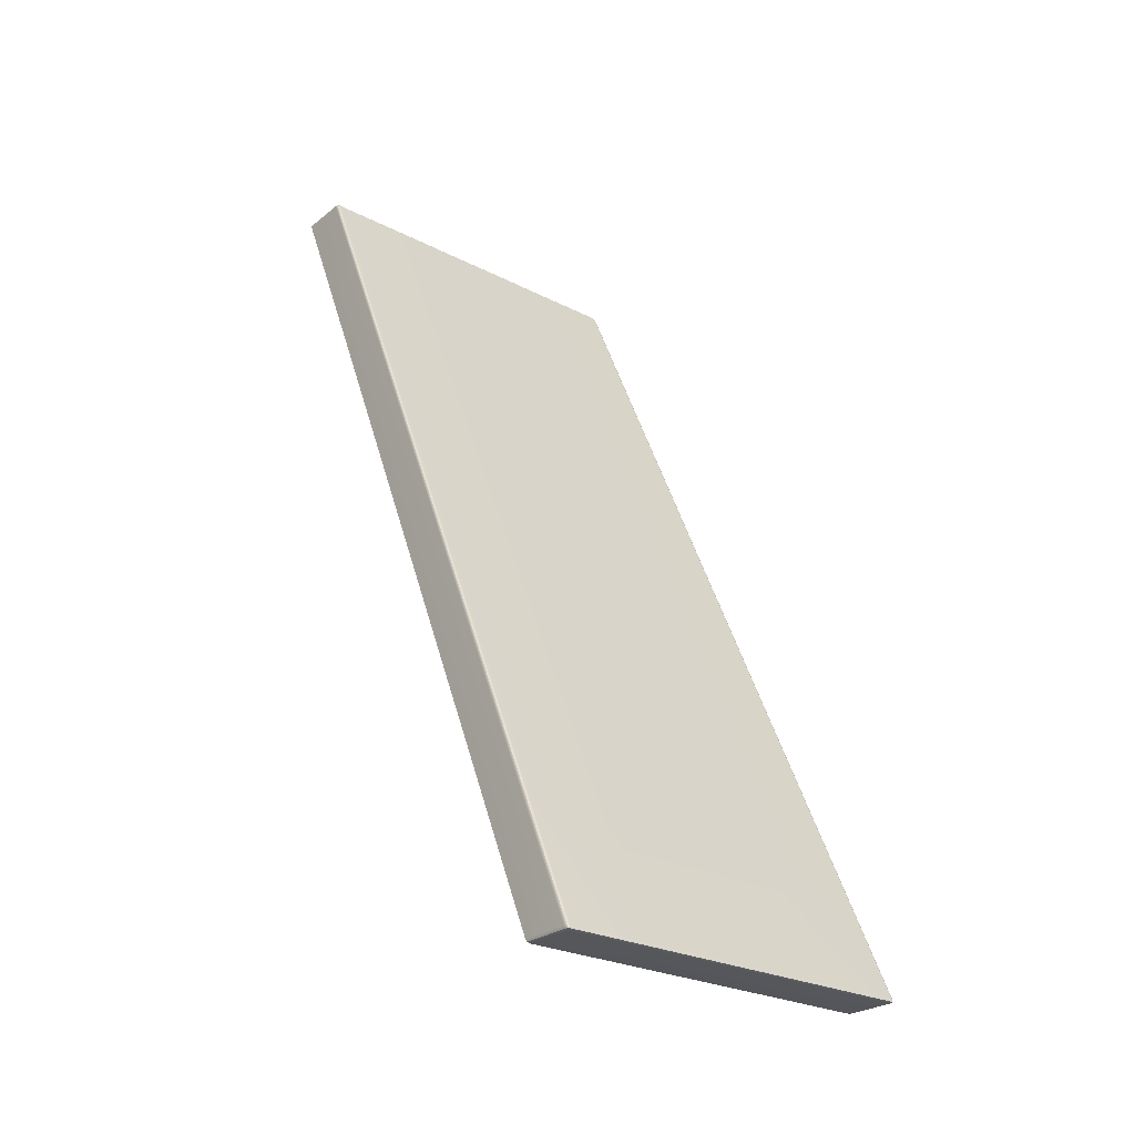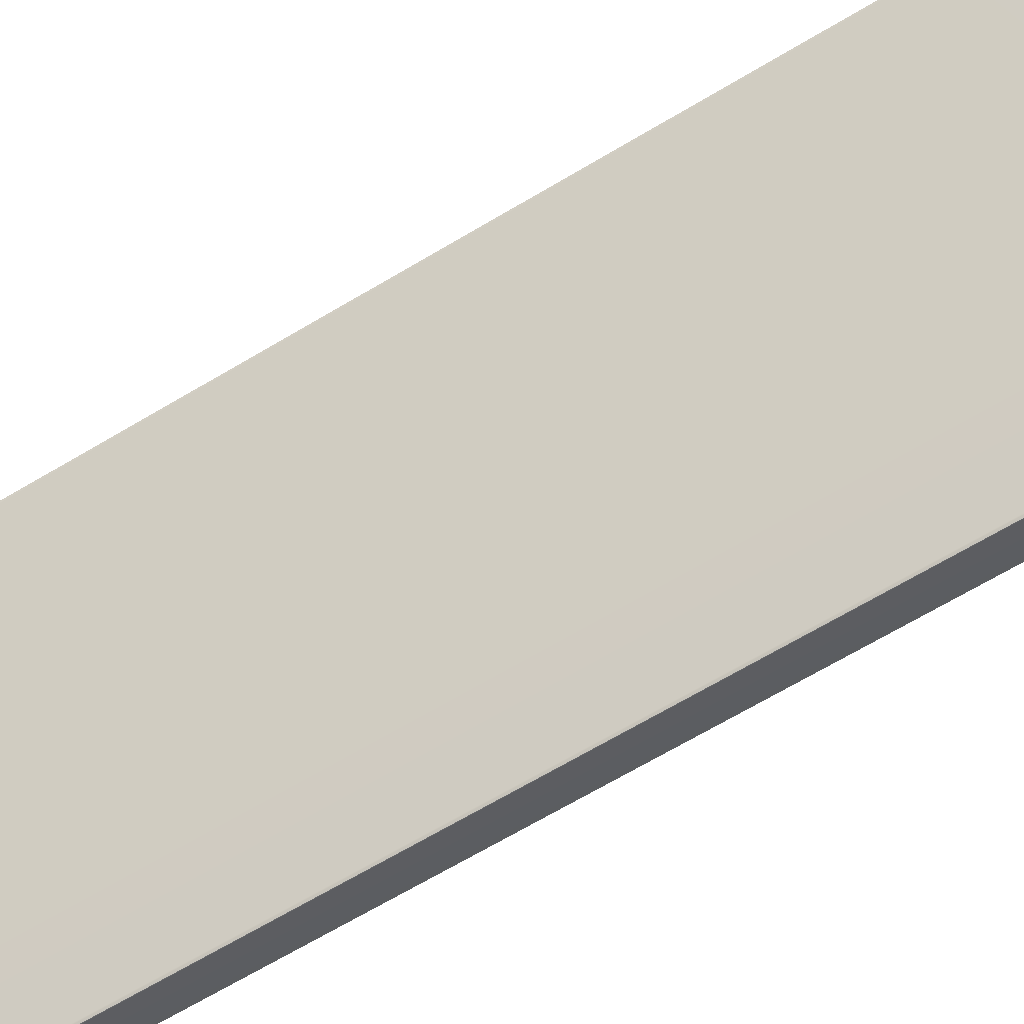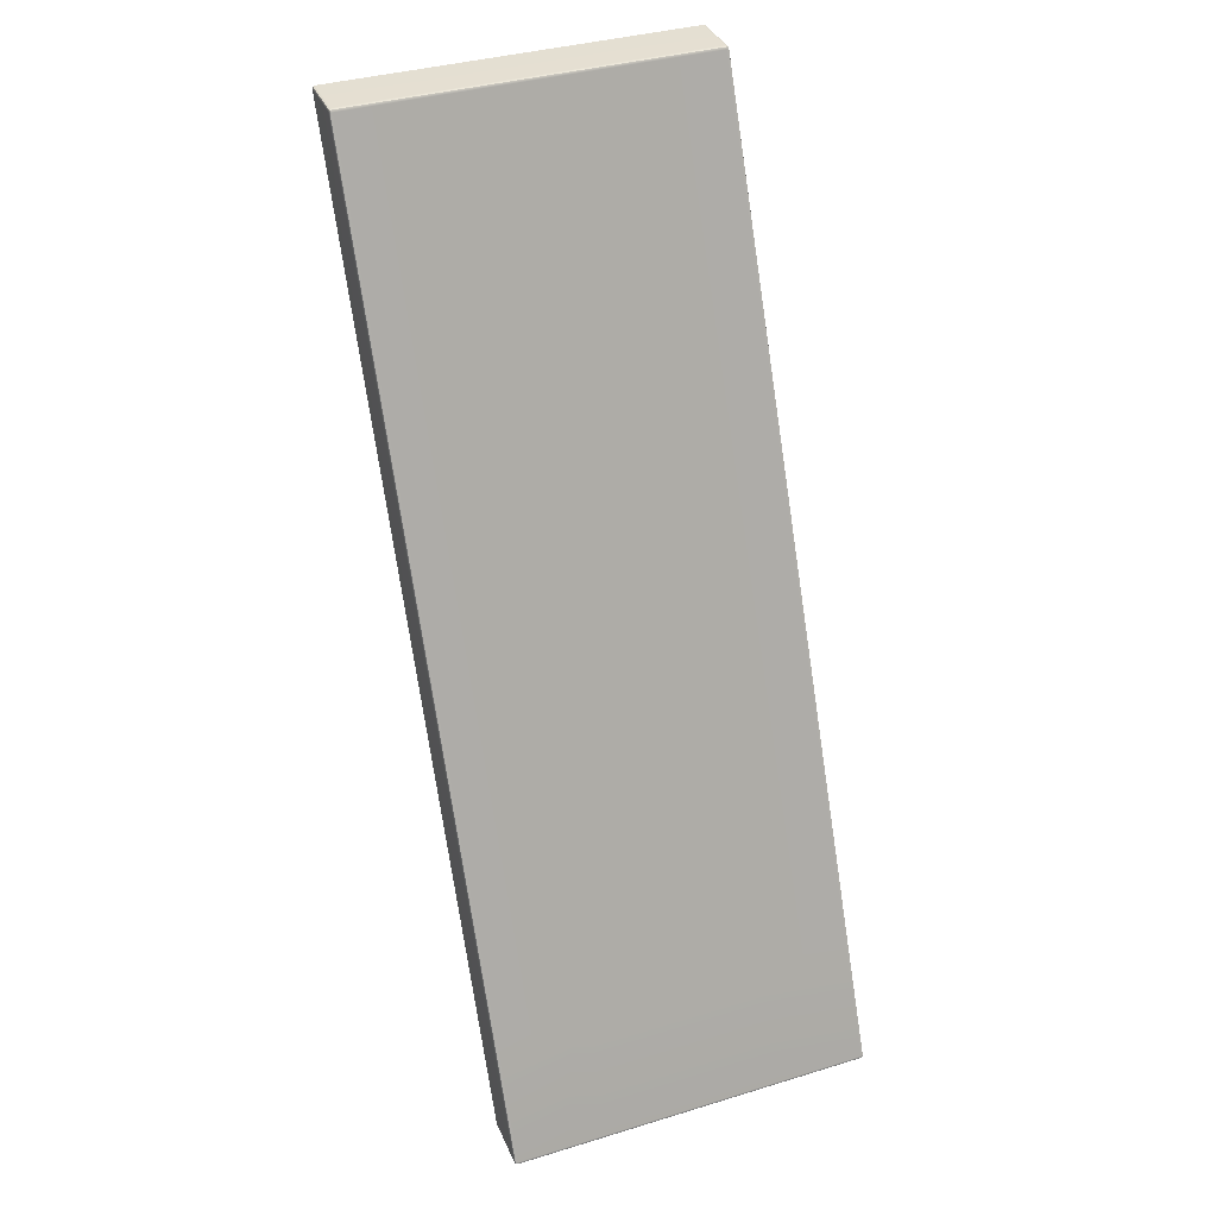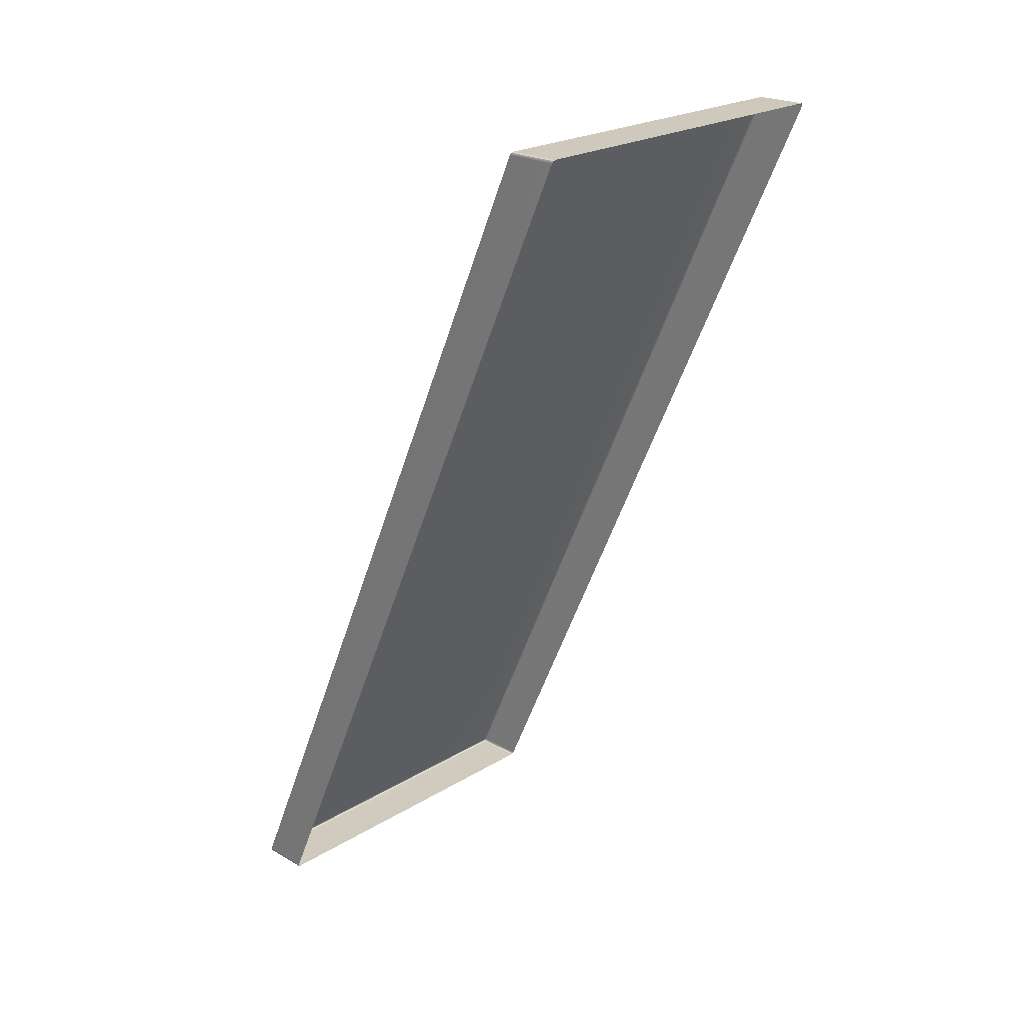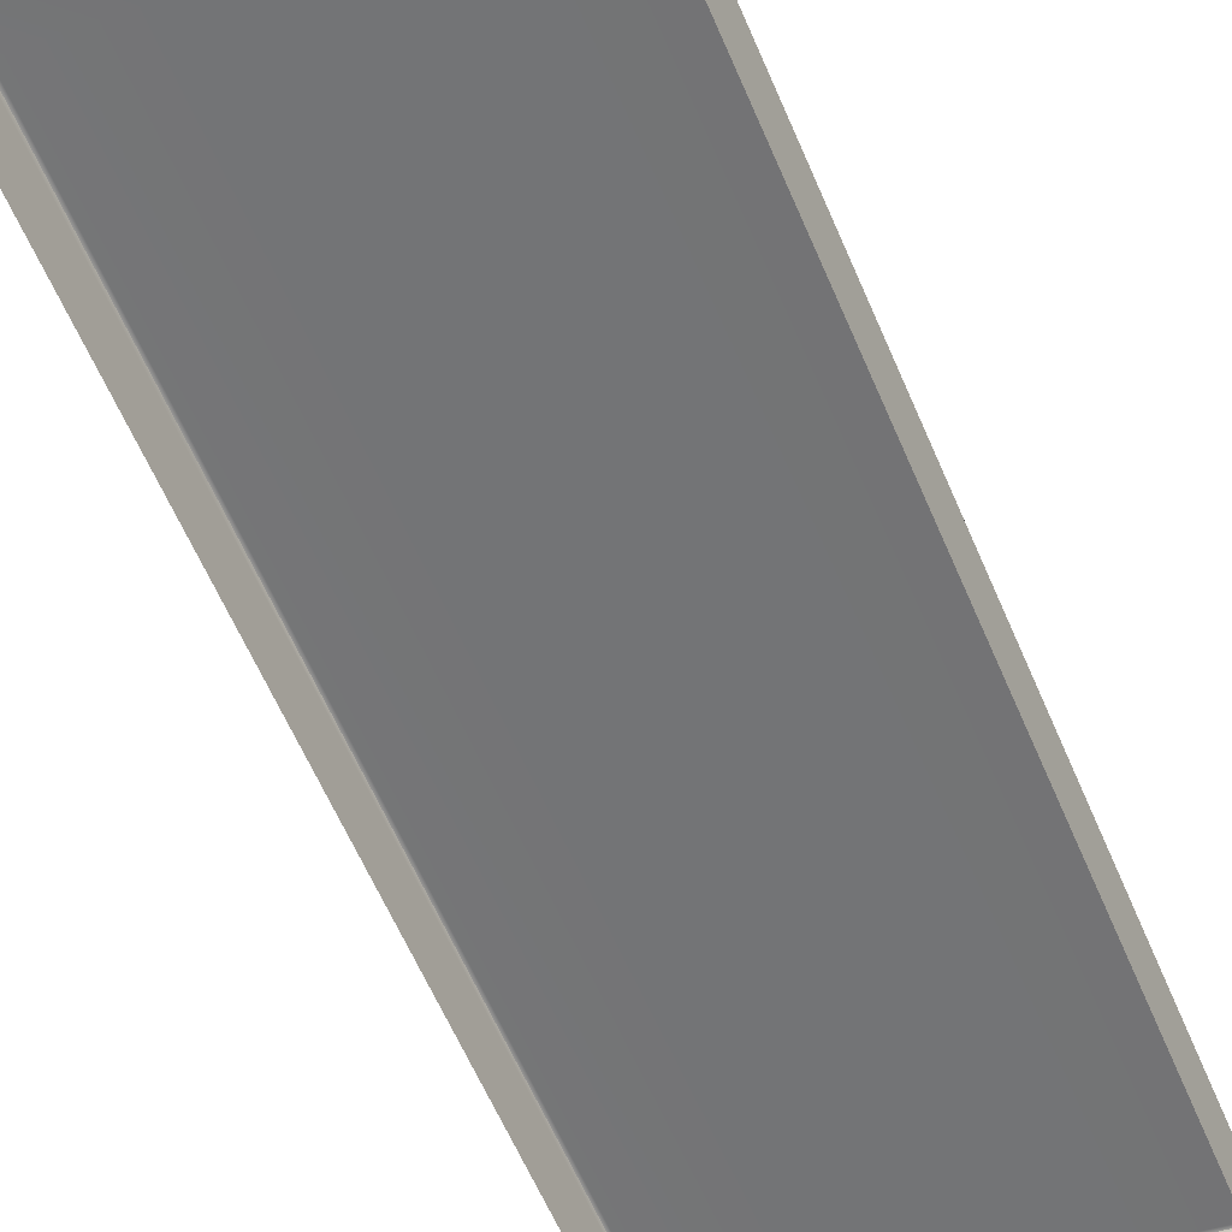
<metadata>
{"format":"obj","ext":"obj","renderer":"f3d","projection":"perspective","resolution":1024,"background":"white","views":[{"elev":-25.9,"azim":140.9,"up":"+Z"},{"elev":56.7,"azim":70.6,"up":"+Y"},{"elev":36.8,"azim":158.5,"up":"+Z"},{"elev":22.8,"azim":-46.2,"up":"+Z"},{"elev":-36.1,"azim":-154.3,"up":"+Y"}]}
</metadata>
<code>
g ENV_SY01_G9_Section4_Vinyl_02_MO
v 3.498 -4.368 8.741
v 3.543 -3.408 8.723
v 3.543 -4.359 8.723
v 3.497 -3.41 8.741
v 3.497 -3.365 8.728
v 3.534 -3.372 8.718
v 1.749 -3.365 8.728
v 1.748 -3.41 8.741
v 1.749 -4.368 8.741
v -0.0001326 -3.365 8.728
v -0.0003996 -3.41 8.741
v -0.0001326 -4.368 8.741
v -1.749 -3.365 8.728
v -1.749 -3.41 8.741
v -1.749 -4.368 8.741
v -3.497 -3.365 8.728
v -3.497 -3.41 8.741
v -3.498 -4.368 8.741
v -3.543 -4.359 8.723
v -3.543 -3.408 8.723
v -3.534 -3.372 8.718
v 3.497 -3.335 8.693
v 3.497 -2.372 6.523
v 3.543 -2.39 6.517
v 3.543 -3.353 8.687
v 3.497 -3.365 8.728
v 3.534 -3.372 8.718
v 1.749 -3.335 8.693
v 1.749 -3.365 8.728
v 3.543 -3.353 8.687
v 3.543 -2.39 6.517
v 3.561 -2.434 6.511
v 3.561 -3.396 8.681
v 3.561 -3.377 6.509
v 3.561 -4.34 8.679
v 3.543 -4.359 8.723
v 3.543 -3.408 8.723
v 3.534 -3.372 8.718
v -1.749 -3.365 8.728
v -3.497 -3.335 8.693
v -1.749 -3.335 8.693
v -3.497 -3.365 8.728
v -3.543 -3.353 8.687
v -3.534 -3.372 8.718
v -3.498 -2.372 6.522
v -3.543 -2.39 6.517
v -3.543 -3.408 8.723
v -3.543 -4.359 8.723
v -3.561 -4.34 8.679
v -3.561 -3.396 8.681
v -3.543 -3.353 8.687
v -3.534 -3.372 8.718
v -3.543 -2.39 6.517
v -3.561 -2.434 6.511
v -3.561 -3.377 6.509
v -3.5 4.364 -8.718
v -1.75 4.364 -8.718
v -1.75 4.367 -8.67
v -3.5 4.368 -8.67
v -3.543 4.347 -8.673
v -3.536 4.352 -8.711
v -3.543 3.385 -6.503
v -3.5 3.405 -6.5
v -3.543 4.315 -8.722
v -3.543 3.38 -8.723
v -3.498 3.388 -8.741
v -3.5 4.321 -8.741
v -3.5 4.364 -8.718
v -3.536 4.352 -8.711
v -1.75 4.364 -8.718
v -1.75 4.321 -8.741
v -1.749 3.388 -8.741
v -0.0006666 4.363 -8.718
v -0.0006666 4.32 -8.741
v -0.0001326 3.388 -8.741
v 1.749 4.363 -8.718
v 1.749 4.32 -8.741
v 1.749 3.388 -8.741
v 3.499 4.363 -8.718
v 3.499 4.32 -8.741
v 3.498 3.388 -8.741
v 3.543 3.38 -8.723
v 3.543 4.315 -8.722
v 3.535 4.352 -8.71
v 3.543 4.315 -8.722
v 3.543 3.38 -8.723
v 3.561 3.36 -8.679
v 3.561 4.298 -8.676
v 3.543 4.347 -8.672
v 3.535 4.352 -8.71
v 3.543 3.384 -6.502
v 3.561 3.336 -6.506
v 3.561 2.398 -6.509
v -1.749 -3.335 8.693
v -3.497 -3.335 8.693
v -3.498 -2.372 6.522
v -1.749 -2.372 6.522
v -3.543 4.315 -8.722
v -3.536 4.352 -8.711
v -3.543 4.347 -8.673
v -3.561 4.298 -8.676
v -3.543 3.38 -8.723
v -3.561 3.36 -8.679
v -3.561 2.398 -6.509
v -3.561 3.336 -6.506
v -3.543 3.385 -6.503
v 3.499 4.363 -8.718
v 3.535 4.352 -8.71
v 3.543 4.347 -8.672
v 3.499 4.367 -8.669
v 1.749 4.363 -8.718
v 1.749 4.367 -8.669
v 3.499 3.404 -6.499
v 3.543 3.384 -6.502
v -3.5 3.405 -6.5
v -3.5 4.368 -8.67
v -1.75 4.367 -8.67
v -1.75 3.405 -6.499
v -3.561 -0.4897 0.0001326
v -3.561 0.4729 -2.17
v -3.561 1.413 -2.167
v -3.561 0.451 0.002534
v -3.543 1.46 -2.163
v -3.543 0.4974 0.007069
v -3.543 0.4974 0.007069
v -3.543 1.46 -2.163
v -3.499 1.479 -2.159
v -3.499 0.5163 0.01134
v -1.75 1.479 -2.159
v -1.75 0.5163 0.0116
v 3.498 0.5161 0.01214
v 3.543 1.46 -2.163
v 3.543 0.4971 0.007336
v 3.499 1.479 -2.158
v 1.749 0.5161 0.01187
v 1.749 1.479 -2.158
v 3.543 0.4971 0.007336
v 3.543 1.46 -2.163
v 3.561 1.413 -2.167
v 3.561 0.451 0.002534
v 3.561 0.4729 -2.17
v 3.561 -0.4897 0.0001326
v 3.561 -1.452 2.17
v 3.561 -2.415 4.339
v 3.561 -1.472 4.342
v 3.561 -0.5107 2.172
v 3.543 -1.428 4.347
v 3.543 -0.4654 2.177
v 3.498 -1.409 4.352
v 3.543 -0.4654 2.177
v 3.543 -1.428 4.347
v 3.498 -0.4467 2.182
v 1.749 -1.409 4.352
v 1.749 -0.4467 2.182
v -3.543 -1.428 4.347
v -3.543 -0.4651 2.177
v -3.499 -0.4464 2.182
v -3.498 -1.409 4.352
v -1.749 -0.4464 2.182
v -1.749 -1.409 4.352
v -0.0001326 -0.4467 2.182
v -1.75 0.5163 0.0116
v -0.0001326 -1.409 4.352
v -1.749 -2.372 6.522
v -0.0001326 -2.372 6.522
v 1.749 -1.409 4.352
v 1.749 -2.372 6.522
v 1.749 -0.4467 2.182
v -0.0003996 0.5161 0.0116
v 1.749 0.5161 0.01187
v 1.749 1.479 -2.158
v -0.0003996 1.479 -2.159
v -1.75 1.479 -2.159
v -1.75 2.442 -4.329
v -0.0003996 2.442 -4.329
v 1.749 2.442 -4.329
v 1.749 3.404 -6.499
v -0.0003996 3.405 -6.499
v -1.75 3.405 -6.499
v -3.561 -1.472 4.342
v -3.543 -0.4651 2.177
v -3.543 -1.428 4.347
v -3.561 -0.5107 2.172
v -3.561 -2.415 4.339
v -3.561 -1.452 2.17
v 3.497 -3.335 8.693
v 1.749 -3.335 8.693
v 1.749 -2.372 6.522
v 3.497 -2.372 6.523
v 1.749 4.367 -8.669
v 3.499 4.367 -8.669
v 3.499 3.404 -6.499
v 1.749 3.404 -6.499
v -0.0001326 -3.365 8.728
v -1.749 -3.365 8.728
v -1.749 -3.335 8.693
v -0.0001326 -3.335 8.693
v -0.0001326 -3.335 8.693
v -1.749 -3.335 8.693
v -1.749 -2.372 6.522
v -0.0001326 -2.372 6.522
v -1.75 4.367 -8.67
v -0.0006666 4.367 -8.669
v -0.0003996 3.405 -6.499
v -1.75 3.405 -6.499
v -1.75 4.364 -8.718
v -0.0006666 4.363 -8.718
v -0.0006666 4.367 -8.669
v -1.75 4.367 -8.67
v -0.0006666 4.363 -8.718
v 1.749 4.363 -8.718
v 1.749 4.367 -8.669
v -0.0006666 4.367 -8.669
v -0.0006666 4.367 -8.669
v 1.749 4.367 -8.669
v 1.749 3.404 -6.499
v -0.0003996 3.405 -6.499
v 1.749 -3.335 8.693
v -0.0001326 -3.335 8.693
v -0.0001326 -2.372 6.522
v 1.749 -2.372 6.522
v 1.749 -3.365 8.728
v -0.0001326 -3.365 8.728
v -0.0001326 -3.335 8.693
v 1.749 -3.335 8.693
v -3.561 1.435 -4.339
v -3.561 2.398 -6.509
v -3.561 3.336 -6.506
v -3.561 2.375 -4.336
v -3.543 3.385 -6.503
v -3.543 2.422 -4.333
v -3.543 2.422 -4.333
v -3.543 3.385 -6.503
v -3.5 3.405 -6.5
v -3.5 2.442 -4.329
v -1.75 3.405 -6.499
v -1.75 2.442 -4.329
v 3.499 3.404 -6.499
v 1.749 2.442 -4.329
v 1.749 3.404 -6.499
v 3.499 2.442 -4.328
v 3.543 3.384 -6.502
v 3.543 2.422 -4.332
v 3.543 2.422 -4.332
v 3.543 3.384 -6.502
v 3.561 3.336 -6.506
v 3.561 2.375 -4.336
v 3.561 2.398 -6.509
v 3.561 1.435 -4.339
v 3.561 1.435 -4.339
v 3.561 0.4729 -2.17
v 3.561 1.413 -2.167
v 3.561 2.375 -4.336
v 3.543 1.46 -2.163
v 3.543 2.422 -4.332
v 3.499 1.479 -2.158
v 3.543 2.422 -4.332
v 3.543 1.46 -2.163
v 3.499 2.442 -4.328
v 1.749 2.442 -4.329
v 1.749 1.479 -2.158
v -3.499 1.479 -2.159
v -1.75 2.442 -4.329
v -1.75 1.479 -2.159
v -3.5 2.442 -4.329
v -3.543 1.46 -2.163
v -3.543 2.422 -4.333
v -3.561 1.413 -2.167
v -3.543 2.422 -4.333
v -3.543 1.46 -2.163
v -3.561 2.375 -4.336
v -3.561 0.4729 -2.17
v -3.561 1.435 -4.339
v 3.561 -0.4897 0.0001326
v 3.561 -1.452 2.17
v 3.561 -0.5107 2.172
v 3.561 0.451 0.002534
v 3.543 -0.4654 2.177
v 3.543 0.4971 0.007336
v 3.498 -0.4467 2.182
v 3.543 0.4971 0.007336
v 3.543 -0.4654 2.177
v 3.498 0.5161 0.01214
v 1.749 0.5161 0.01187
v 1.749 -0.4467 2.182
v -3.499 -0.4464 2.182
v -1.75 0.5163 0.0116
v -1.749 -0.4464 2.182
v -3.499 0.5163 0.01134
v -3.543 -0.4651 2.177
v -3.543 0.4974 0.007069
v -3.561 -0.5107 2.172
v -3.543 0.4974 0.007069
v -3.543 -0.4651 2.177
v -3.561 0.451 0.002534
v -3.561 -1.452 2.17
v -3.561 -0.4897 0.0001326
v 3.561 -2.415 4.339
v 3.561 -3.377 6.509
v 3.561 -2.434 6.511
v 3.561 -1.472 4.342
v 3.543 -2.39 6.517
v 3.543 -1.428 4.347
v 3.497 -2.372 6.523
v 3.543 -1.428 4.347
v 3.543 -2.39 6.517
v 3.498 -1.409 4.352
v 1.749 -2.372 6.522
v 1.749 -1.409 4.352
v -3.498 -2.372 6.522
v -1.749 -1.409 4.352
v -1.749 -2.372 6.522
v -3.498 -1.409 4.352
v -3.543 -2.39 6.517
v -3.543 -1.428 4.347
v -3.561 -2.434 6.511
v -3.543 -1.428 4.347
v -3.543 -2.39 6.517
v -3.561 -1.472 4.342
v -3.561 -3.377 6.509
v -3.561 -2.415 4.339
g ENV_SY01_G9_Section4_Vinyl_02_MO_0
f 3 2 1
f 2 4 1
f 4 2 5
f 2 6 5
f 5 7 4
f 4 8 1
f 7 8 4
f 8 9 1
f 7 10 8
f 8 11 9
f 10 11 8
f 11 12 9
f 10 13 11
f 11 14 12
f 13 14 11
f 14 15 12
f 13 16 14
f 14 17 15
f 16 17 14
f 17 18 15
f 19 18 17
f 20 19 17
f 17 16 20
f 16 21 20
f 24 23 22
f 25 24 22
f 22 26 25
f 26 27 25
f 22 28 26
f 28 29 26
f 32 31 30
f 33 32 30
f 32 33 34
f 33 35 34
f 35 33 36
f 33 37 36
f 33 30 37
f 30 38 37
f 41 40 39
f 40 42 39
f 40 43 42
f 43 44 42
f 40 45 43
f 45 46 43
f 49 48 47
f 50 49 47
f 50 47 51
f 47 52 51
f 51 53 50
f 53 54 50
f 50 54 49
f 54 55 49
f 58 57 56
f 59 58 56
f 59 56 60
f 56 61 60
f 59 60 62
f 63 59 62
f 66 65 64
f 67 66 64
f 67 64 68
f 64 69 68
f 68 70 67
f 67 71 66
f 70 71 67
f 71 72 66
f 70 73 71
f 71 74 72
f 73 74 71
f 74 75 72
f 73 76 74
f 74 77 75
f 76 77 74
f 77 78 75
f 76 79 77
f 77 80 78
f 79 80 77
f 80 81 78
f 82 81 80
f 83 82 80
f 80 79 83
f 79 84 83
f 87 86 85
f 88 87 85
f 88 85 89
f 85 90 89
f 88 89 91
f 92 88 91
f 88 92 87
f 92 93 87
f 96 95 94
f 97 96 94
f 100 99 98
f 101 100 98
f 98 102 101
f 102 103 101
f 101 103 104
f 105 101 104
f 100 101 105
f 106 100 105
f 109 108 107
f 110 109 107
f 110 107 111
f 112 110 111
f 109 110 113
f 114 109 113
f 117 116 115
f 118 117 115
f 121 120 119
f 122 121 119
f 123 121 122
f 124 123 122
f 127 126 125
f 128 127 125
f 129 127 128
f 130 129 128
f 133 132 131
f 132 134 131
f 135 131 134
f 136 135 134
f 139 138 137
f 140 139 137
f 139 140 141
f 140 142 141
f 145 144 143
f 146 145 143
f 145 146 147
f 146 148 147
f 151 150 149
f 150 152 149
f 153 149 152
f 154 153 152
f 157 156 155
f 158 157 155
f 159 157 158
f 160 159 158
f 159 160 161
f 159 161 162
f 160 163 161
f 163 160 164
f 165 163 164
f 166 163 165
f 167 166 165
f 163 166 168
f 161 163 168
f 161 168 169
f 161 169 162
f 168 170 169
f 169 170 171
f 162 169 172
f 172 169 171
f 173 162 172
f 173 172 174
f 172 171 175
f 172 175 174
f 171 176 175
f 175 176 177
f 178 175 177
f 174 175 178
f 179 174 178
f 182 181 180
f 181 183 180
f 180 183 184
f 183 185 184
f 188 187 186
f 189 188 186
f 192 191 190
f 193 192 190
f 196 195 194
f 197 196 194
f 200 199 198
f 201 200 198
f 204 203 202
f 205 204 202
f 208 207 206
f 209 208 206
f 212 211 210
f 213 212 210
f 216 215 214
f 217 216 214
f 220 219 218
f 221 220 218
f 224 223 222
f 225 224 222
f 228 227 226
f 229 228 226
f 230 228 229
f 231 230 229
f 234 233 232
f 235 234 232
f 236 234 235
f 237 236 235
f 240 239 238
f 239 241 238
f 242 238 241
f 243 242 241
f 246 245 244
f 247 246 244
f 246 247 248
f 247 249 248
f 252 251 250
f 253 252 250
f 252 253 254
f 253 255 254
f 258 257 256
f 257 259 256
f 256 259 260
f 261 256 260
f 264 263 262
f 263 265 262
f 262 265 266
f 265 267 266
f 270 269 268
f 269 271 268
f 268 271 272
f 271 273 272
f 276 275 274
f 277 276 274
f 276 277 278
f 277 279 278
f 282 281 280
f 281 283 280
f 280 283 284
f 285 280 284
f 288 287 286
f 287 289 286
f 286 289 290
f 289 291 290
f 294 293 292
f 293 295 292
f 292 295 296
f 295 297 296
f 300 299 298
f 301 300 298
f 300 301 302
f 301 303 302
f 306 305 304
f 305 307 304
f 304 307 308
f 307 309 308
f 312 311 310
f 311 313 310
f 310 313 314
f 313 315 314
f 318 317 316
f 317 319 316
f 316 319 320
f 319 321 320

</code>
